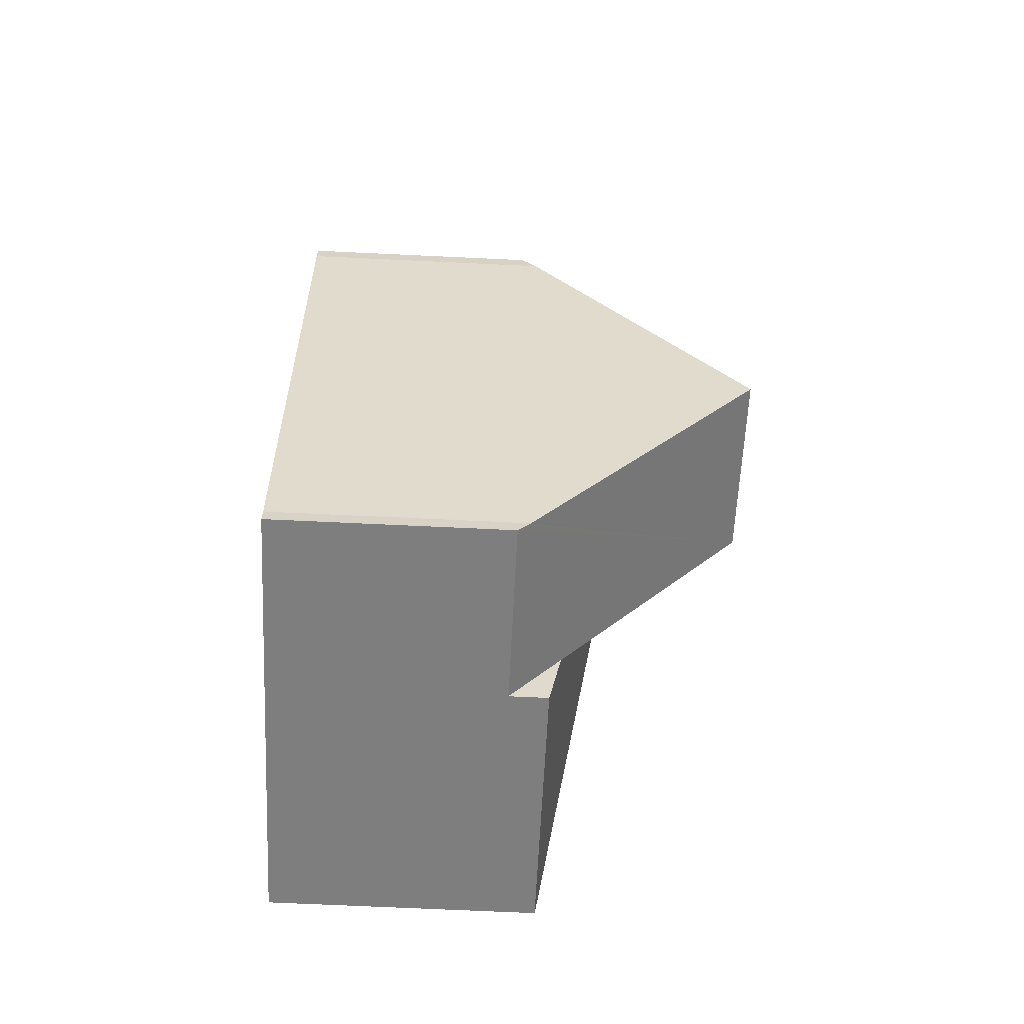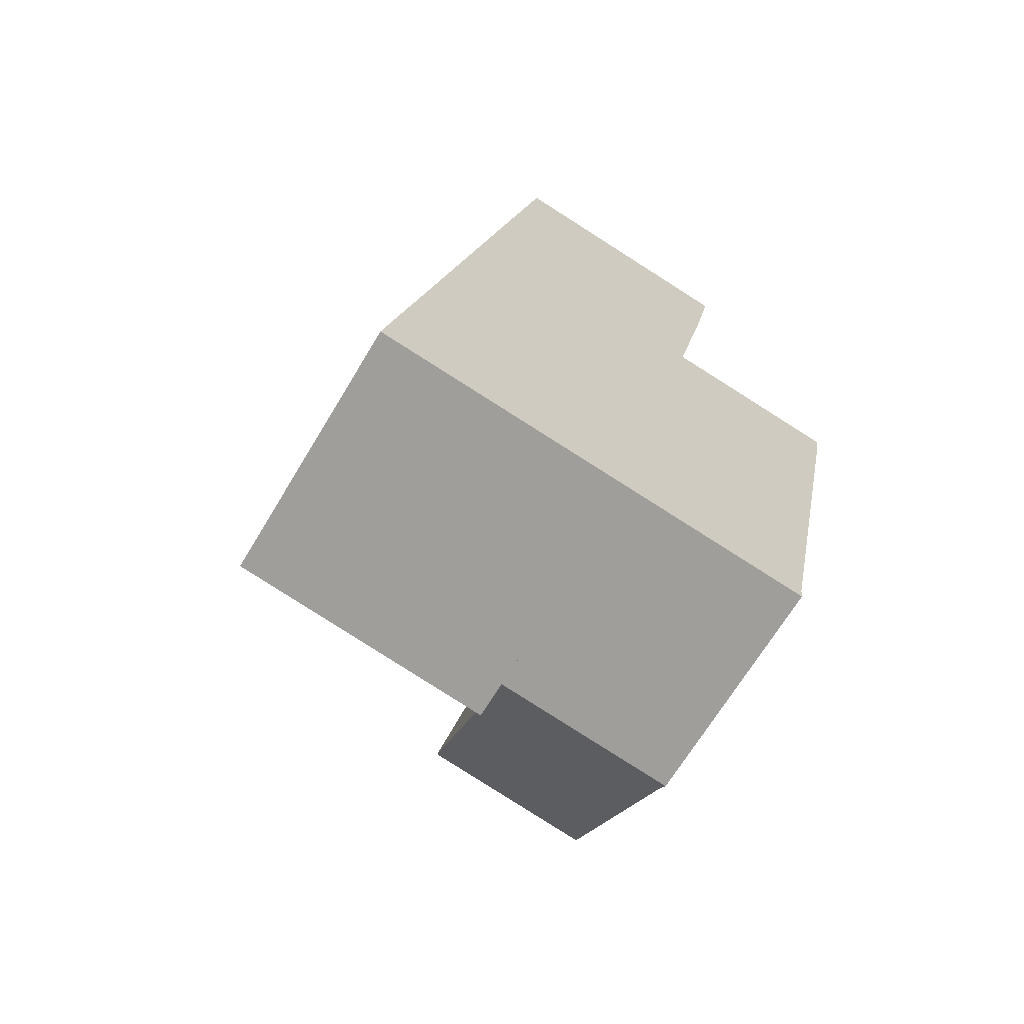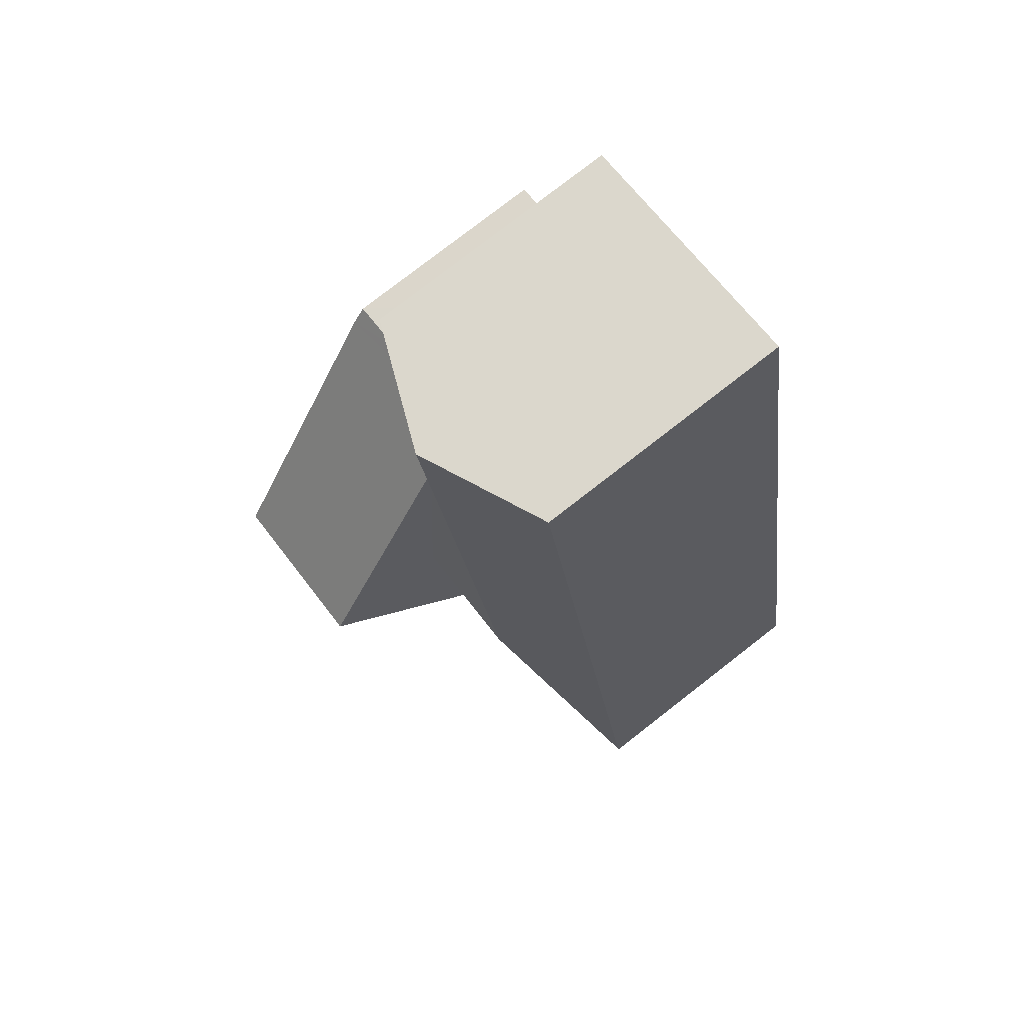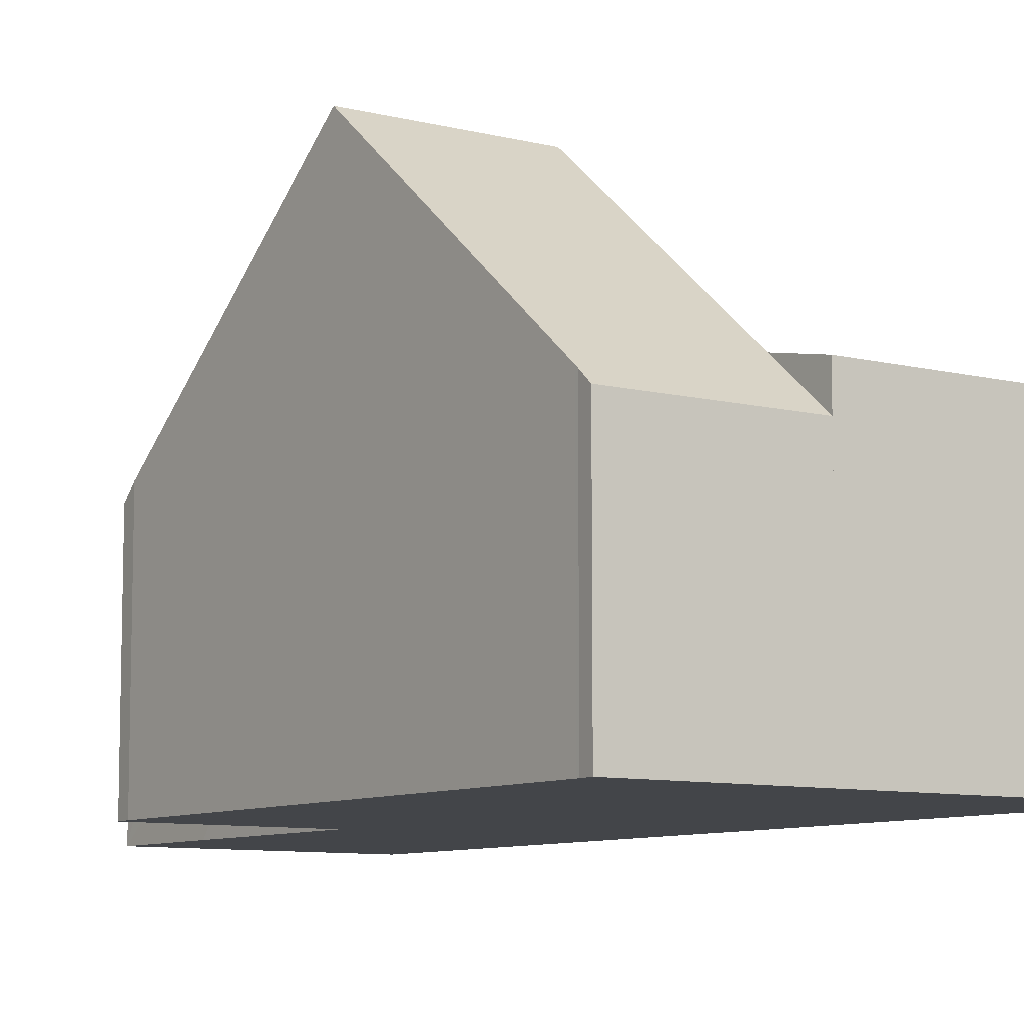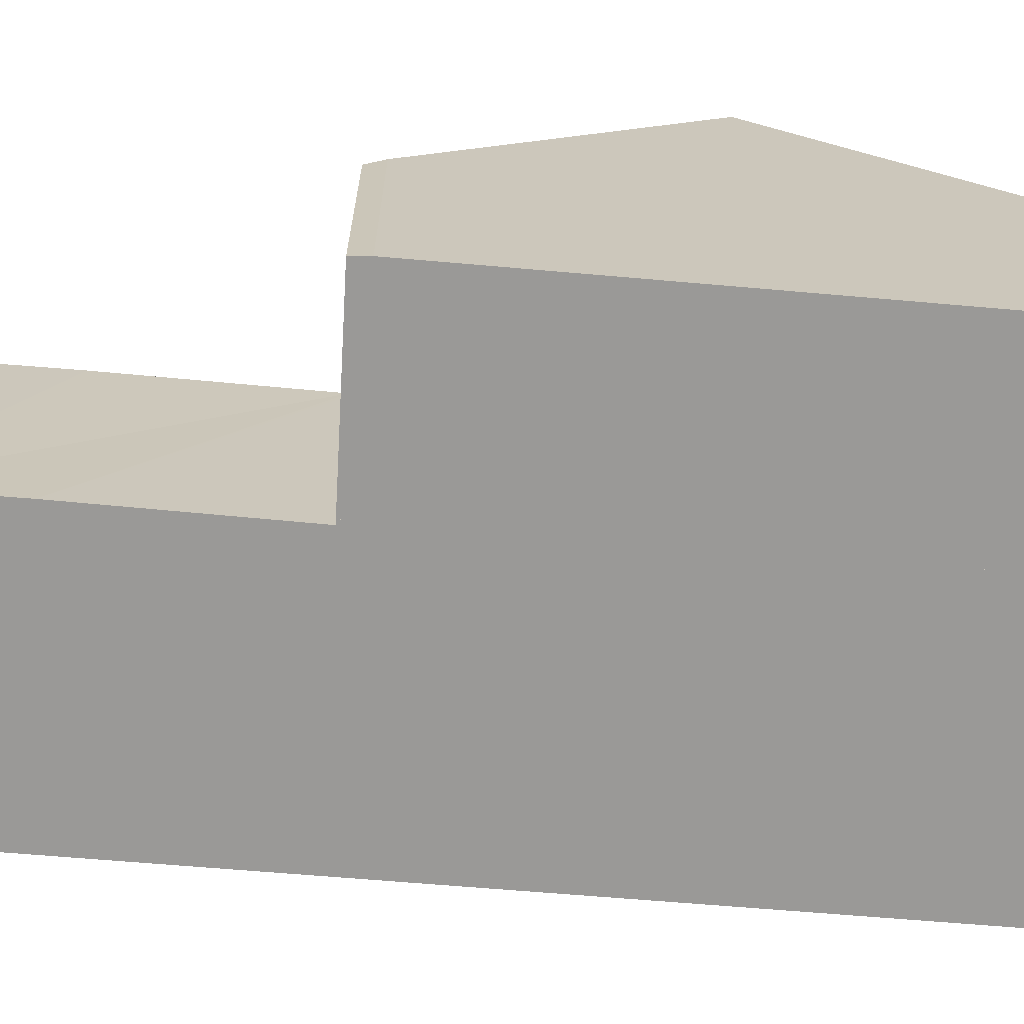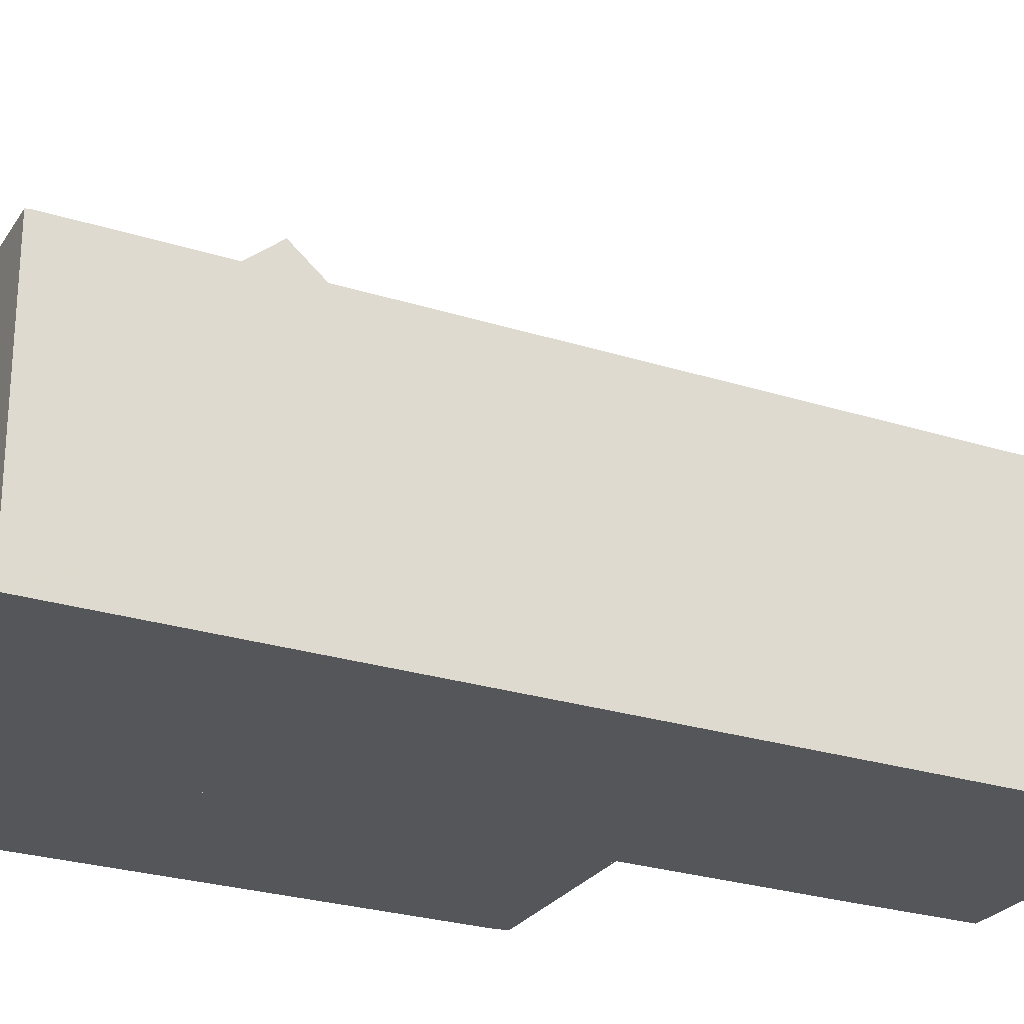
<metadata>
{"format":"obj","ext":"obj","renderer":"f3d","projection":"perspective","resolution":1024,"background":"white","views":[{"elev":-68.8,"azim":87.3,"up":"+Z"},{"elev":-67.6,"azim":-30.9,"up":"+Z"},{"elev":79.0,"azim":-127.8,"up":"+Z"},{"elev":-8.9,"azim":155.4,"up":"+Y"},{"elev":-68.9,"azim":96.5,"up":"+Y"},{"elev":-25.5,"azim":-105.9,"up":"+Y"}]}
</metadata>
<code>
v  14.45 6.443 12.11
v  12.87 6.052 12.84
v  14.49 6.058 12.57
v  9.797 6.031 13.37
v  9.491 7.334 11.84
v  13.07 12.18 5.351
v  8.353 12.18 6.127
v  11.69 6.39 -1.467
v  11.67 6.33 -1.537
v  11.63 6.016 -1.913
v  7.216 7.334 0.418
v  6.906 6.016 -1.136
v  9.797 -8.189e-16 13.37
v  9.491 -7.247e-16 11.84
v  8.353 -3.752e-16 6.127
v  6.906 6.956e-17 -1.136
v  7.216 -2.56e-17 0.418
v  14.49 -7.695e-16 12.57
v  12.87 -7.863e-16 12.84
v  14.45 -7.413e-16 12.11
v  13.07 -3.277e-16 5.351
v  11.69 8.983e-17 -1.467
v  11.67 9.411e-17 -1.537
v  11.63 1.171e-16 -1.913
v  2.914 7.048 14.62
v  4.851 8.464 6.703
v  0.022 7.048 0.109
v  6.318 8.464 14.06
v  4.595 7.048 23.06
v  5.09 7.255 22.96
v  7.981 8.464 22.41
v  9.686 7.054 13.39
v  9.742 7.03 13.38
v  9.71 7.053 13.51
v  10.76 7.031 18.52
v  11.4 7.035 21.75
v  9.797 7.03 13.37
v  8.353 8.464 6.127
v  6.906 7.027 -1.136
v  0 7.027 4.303e-16
v  0 0 0
v  0.022 -6.674e-18 0.109
v  2.914 -8.955e-16 14.62
v  4.595 -1.412e-15 23.06
v  7.981 -1.372e-15 22.41
v  11.4 -1.332e-15 21.75
v  5.09 -1.406e-15 22.96
v  9.686 -8.2e-16 13.39
v  9.742 -8.194e-16 13.38
v  10.76 -1.134e-15 18.52
v  9.71 -8.271e-16 13.51
g defaultobject
f 1 2 3
f 2 1 4
f 4 1 5
f 5 1 6
f 5 6 7
f 8 7 6
f 7 8 9
f 7 9 10
f 7 10 11
f 11 10 12
f 11 5 7
f 5 11 4
f 4 11 13
f 13 11 14
f 14 11 12
f 14 12 15
f 15 12 16
f 15 16 17
f 13 2 4
f 2 13 3
f 3 13 18
f 18 13 19
f 3 20 1
f 20 3 18
f 20 6 1
f 6 20 21
f 6 21 8
f 8 21 22
f 8 22 9
f 9 22 23
f 23 10 9
f 10 23 24
f 24 12 10
f 12 24 16
f 23 16 24
f 16 23 22
f 16 22 17
f 17 22 21
f 17 21 15
f 15 21 20
f 15 20 14
f 14 20 13
f 13 20 19
f 19 20 18
f 25 26 27
f 26 25 28
f 28 25 29
f 28 29 30
f 28 30 31
f 28 32 26
f 33 26 32
f 34 32 28
f 35 34 28
f 31 35 28
f 36 35 31
f 5 33 37
f 33 5 26
f 26 5 38
f 11 26 38
f 26 11 39
f 26 39 40
f 26 40 27
f 41 27 40
f 27 41 25
f 25 41 42
f 25 42 43
f 25 43 29
f 29 43 44
f 44 30 29
f 30 44 31
f 31 44 36
f 36 44 45
f 36 45 46
f 45 44 47
f 48 33 32
f 33 48 37
f 37 48 13
f 13 48 49
f 46 35 36
f 35 46 34
f 34 46 50
f 34 50 32
f 32 50 48
f 48 50 51
f 13 5 37
f 5 13 38
f 38 13 11
f 11 13 14
f 11 14 15
f 11 15 39
f 39 15 17
f 39 17 16
f 16 40 39
f 40 16 41
f 43 47 44
f 47 43 45
f 45 43 46
f 46 43 50
f 50 43 42
f 50 42 51
f 51 42 48
f 48 42 49
f 49 42 13
f 13 42 14
f 14 42 15
f 15 42 17
f 17 42 41
f 17 41 16

</code>
